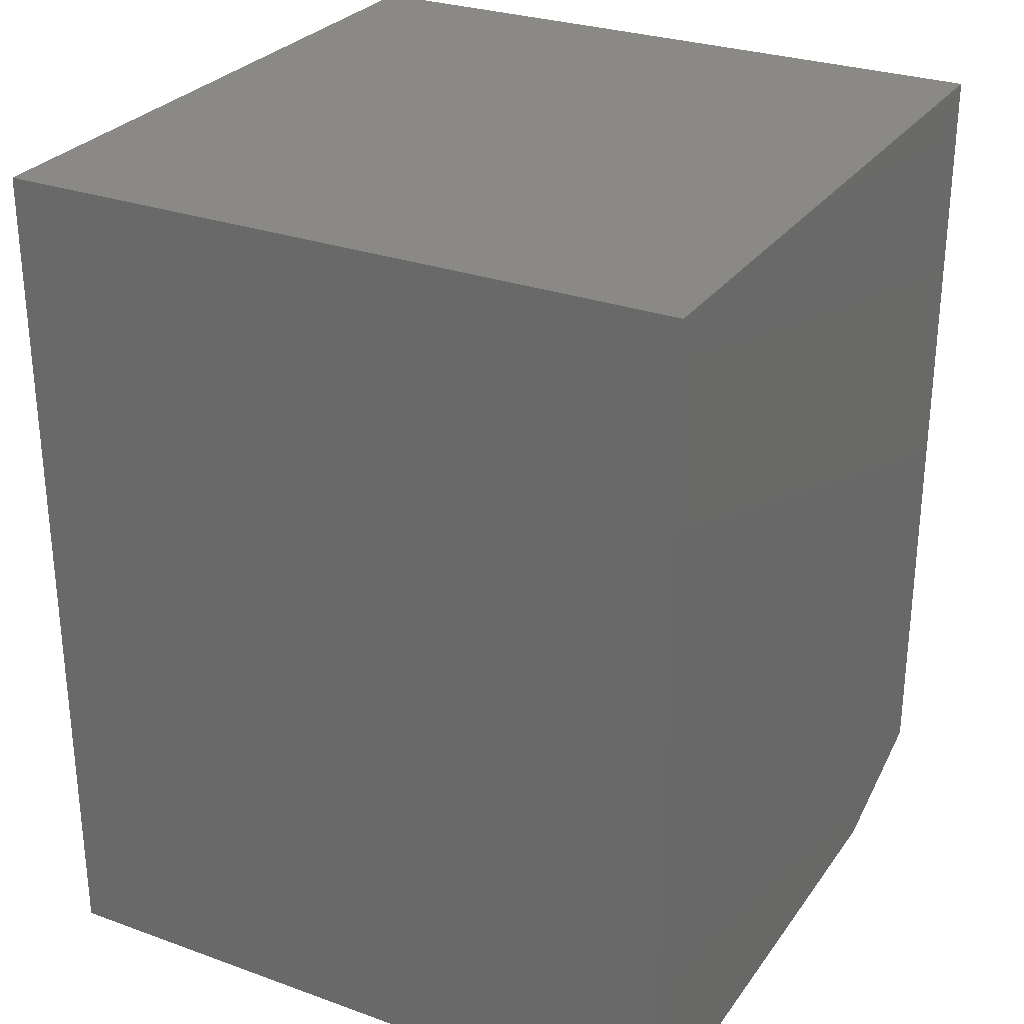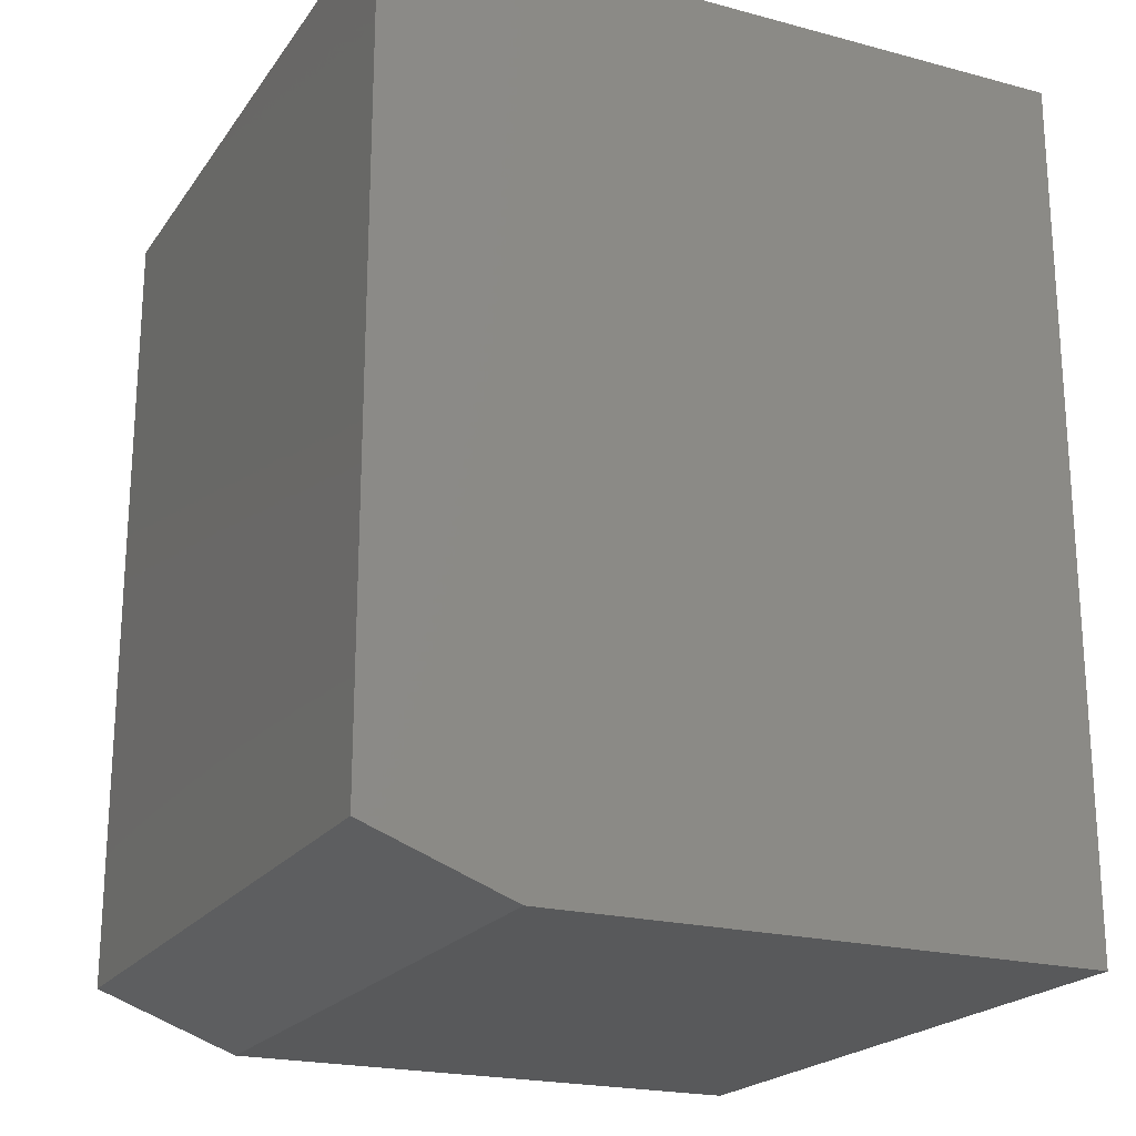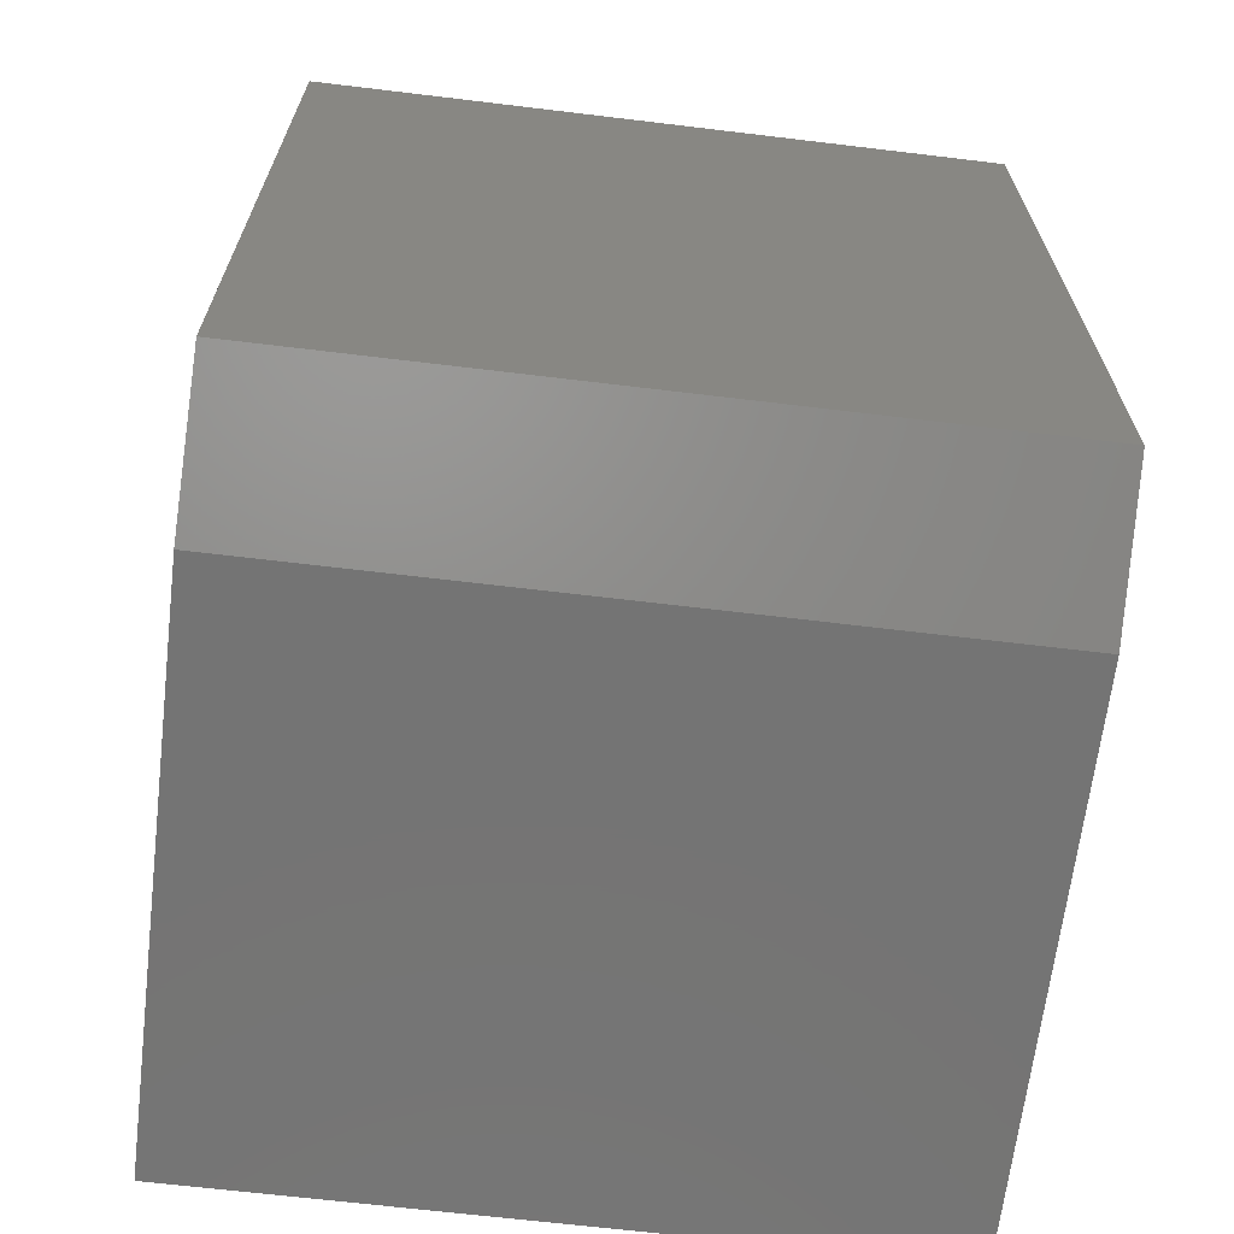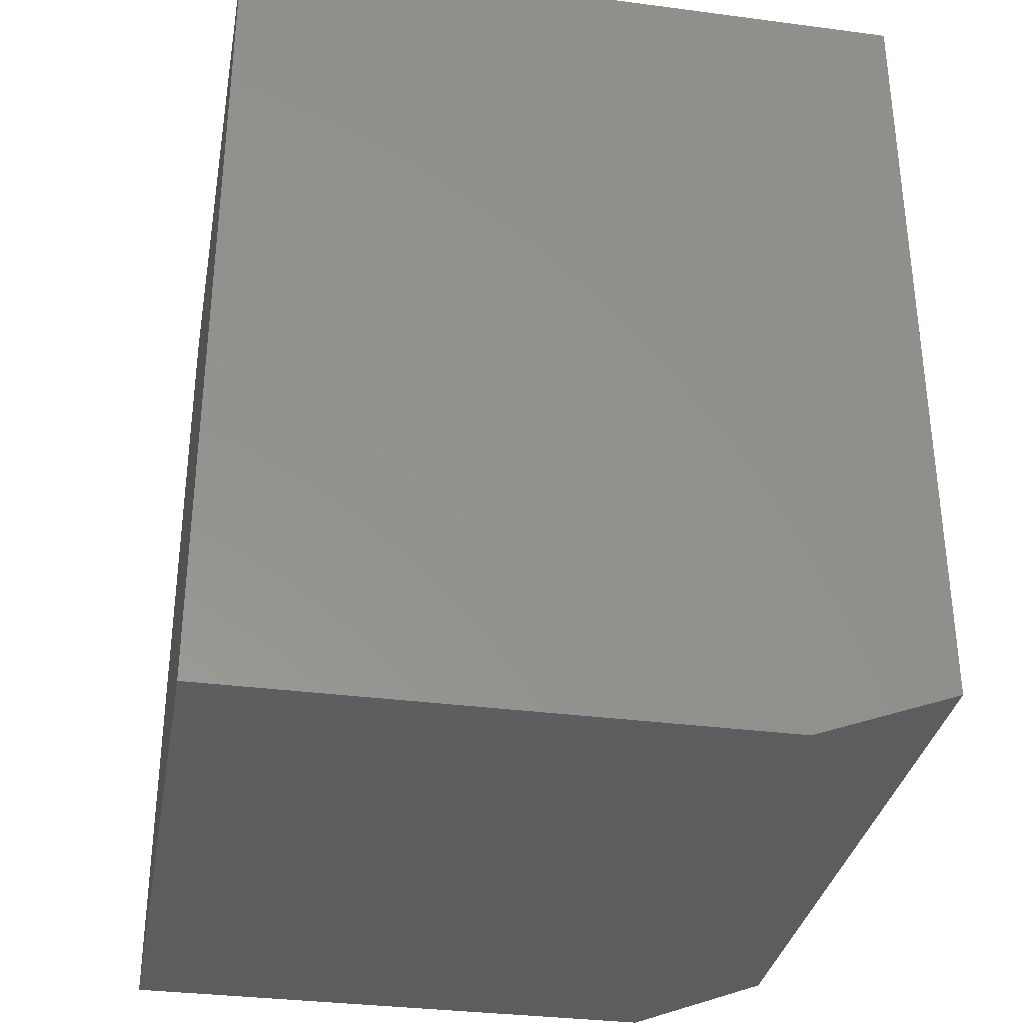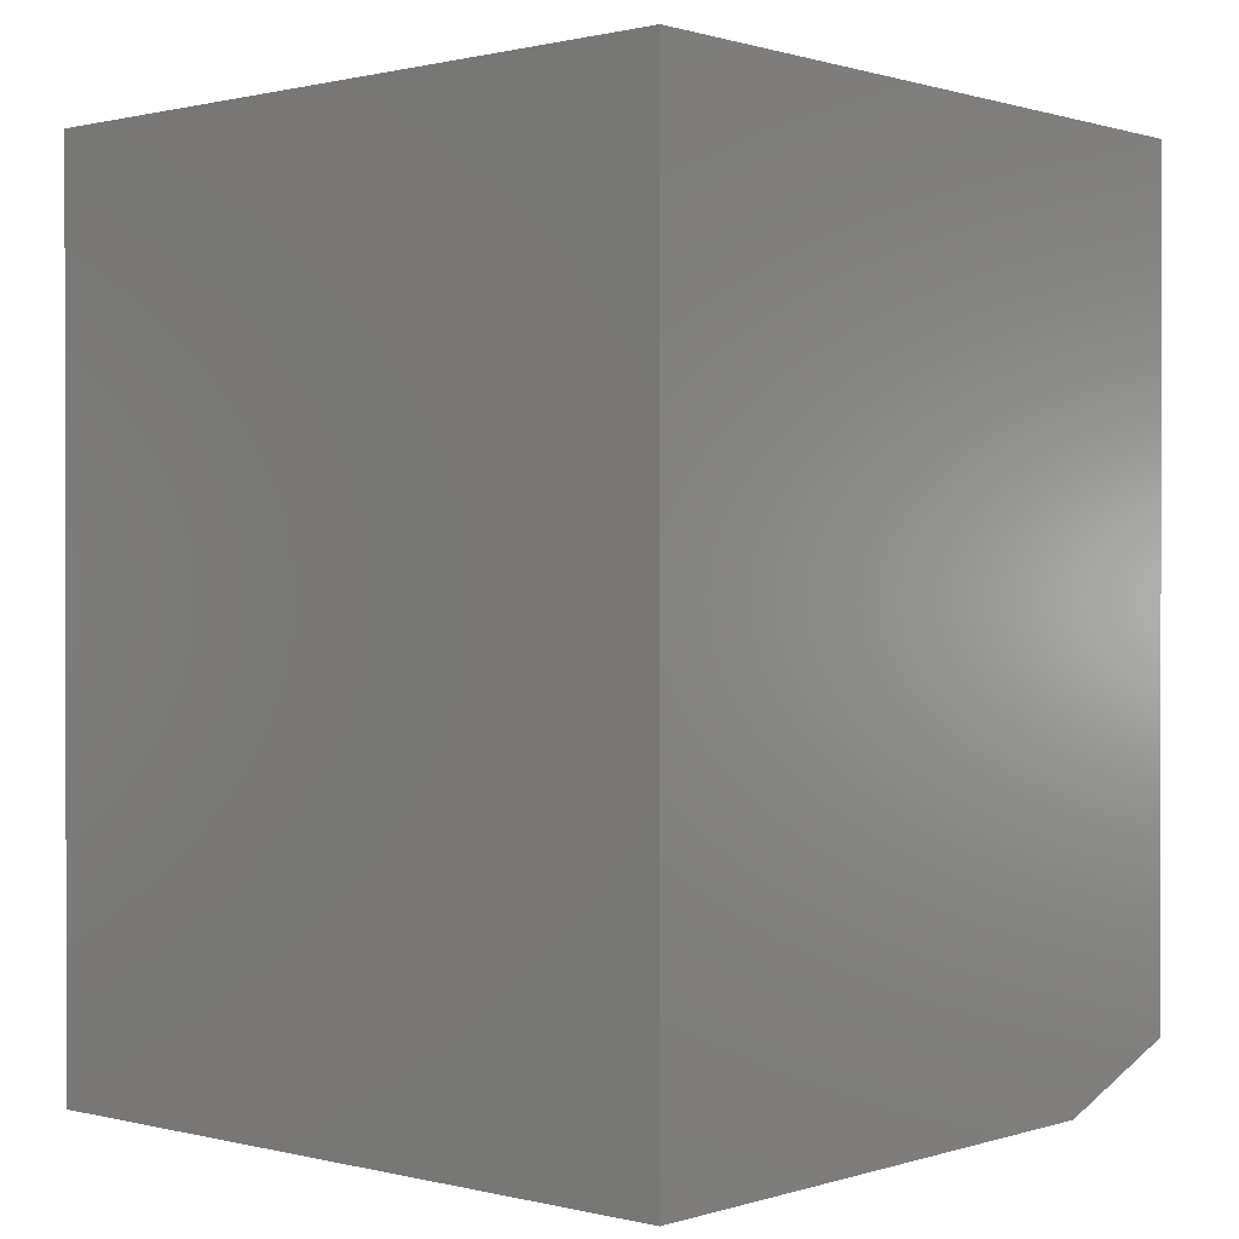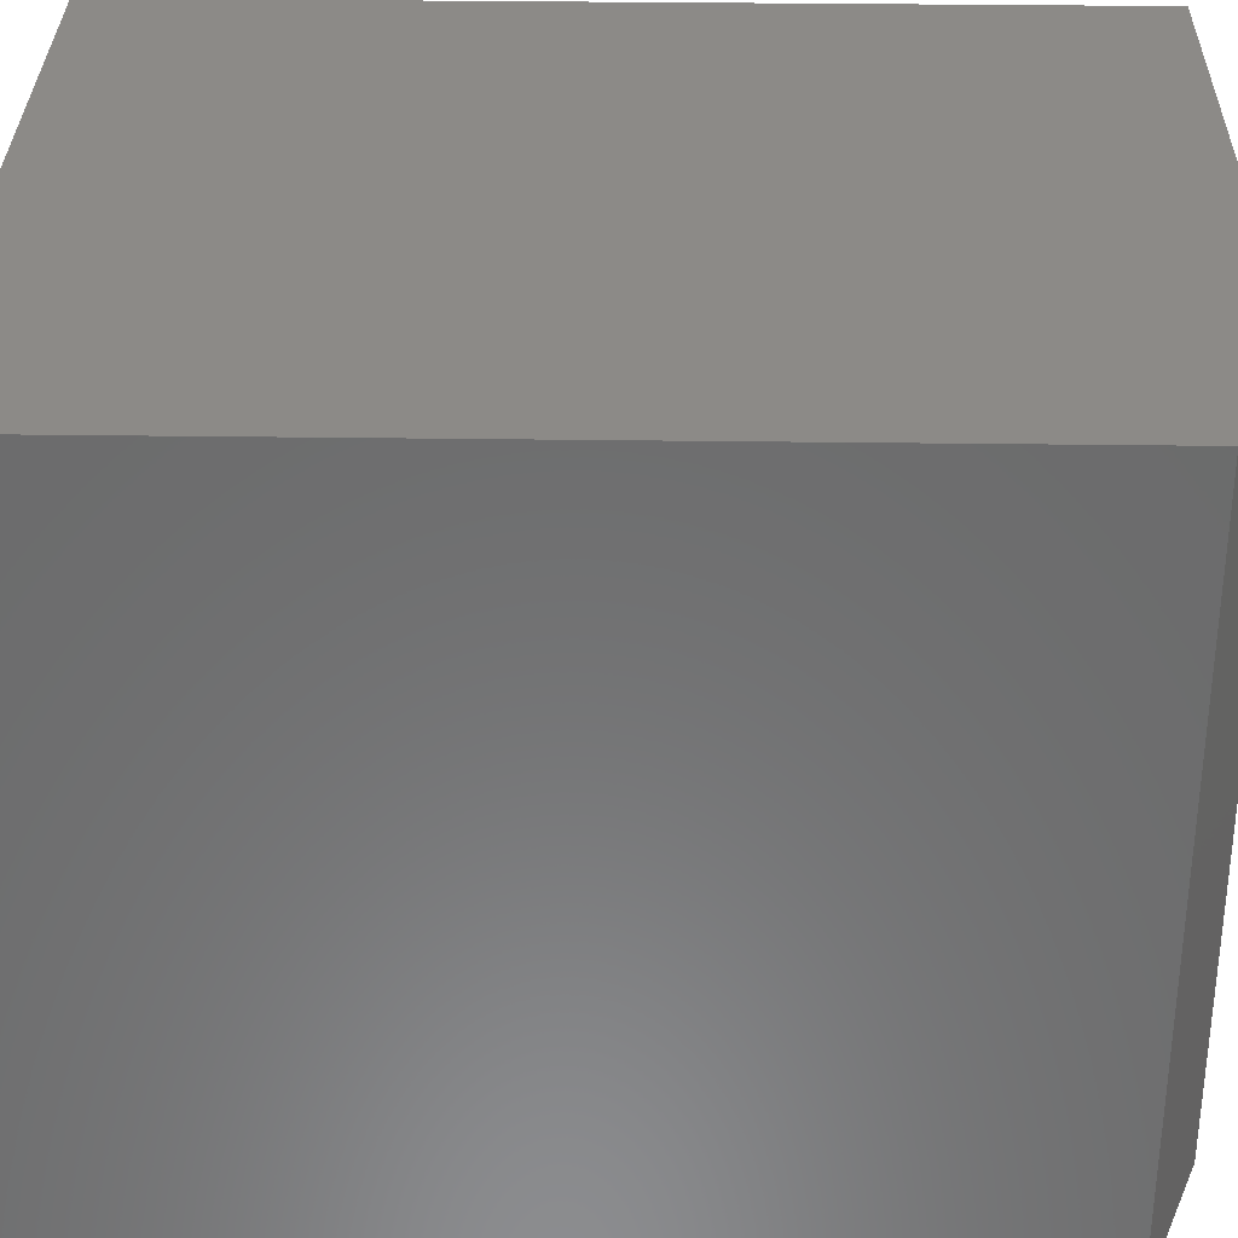
<metadata>
{"format":"stl","ext":"stl","renderer":"f3d","projection":"perspective","resolution":1024,"background":"white","views":[{"elev":28.4,"azim":-61.6,"up":"+Z"},{"elev":-21.1,"azim":154.6,"up":"+Z"},{"elev":-66.4,"azim":83.1,"up":"+Z"},{"elev":-33.3,"azim":-10.2,"up":"+Z"},{"elev":0.6,"azim":-48.4,"up":"+Z"},{"elev":32.3,"azim":91.1,"up":"+Y"}]}
</metadata>
<code>
# stl→obj: 10 verts, 16 faces
v -0.597 -0.3391 0
v -0.597 0.261 0
v -0.1218 -0.3391 0
v -0.1218 0.261 0
v -0.597 0.261 0.75
v 0.003207 0.261 0.75
v 0.003207 0.261 0.04688
v 0.003207 -0.3391 0.04688
v 0.003207 -0.3391 0.75
v -0.597 -0.3391 0.75
f 1 2 3
f 3 2 4
f 5 6 2
f 2 6 7
f 2 7 4
f 8 7 9
f 9 7 6
f 9 10 8
f 8 10 1
f 8 1 3
f 8 3 7
f 7 3 4
f 10 9 5
f 5 9 6
f 2 1 5
f 5 1 10

</code>
